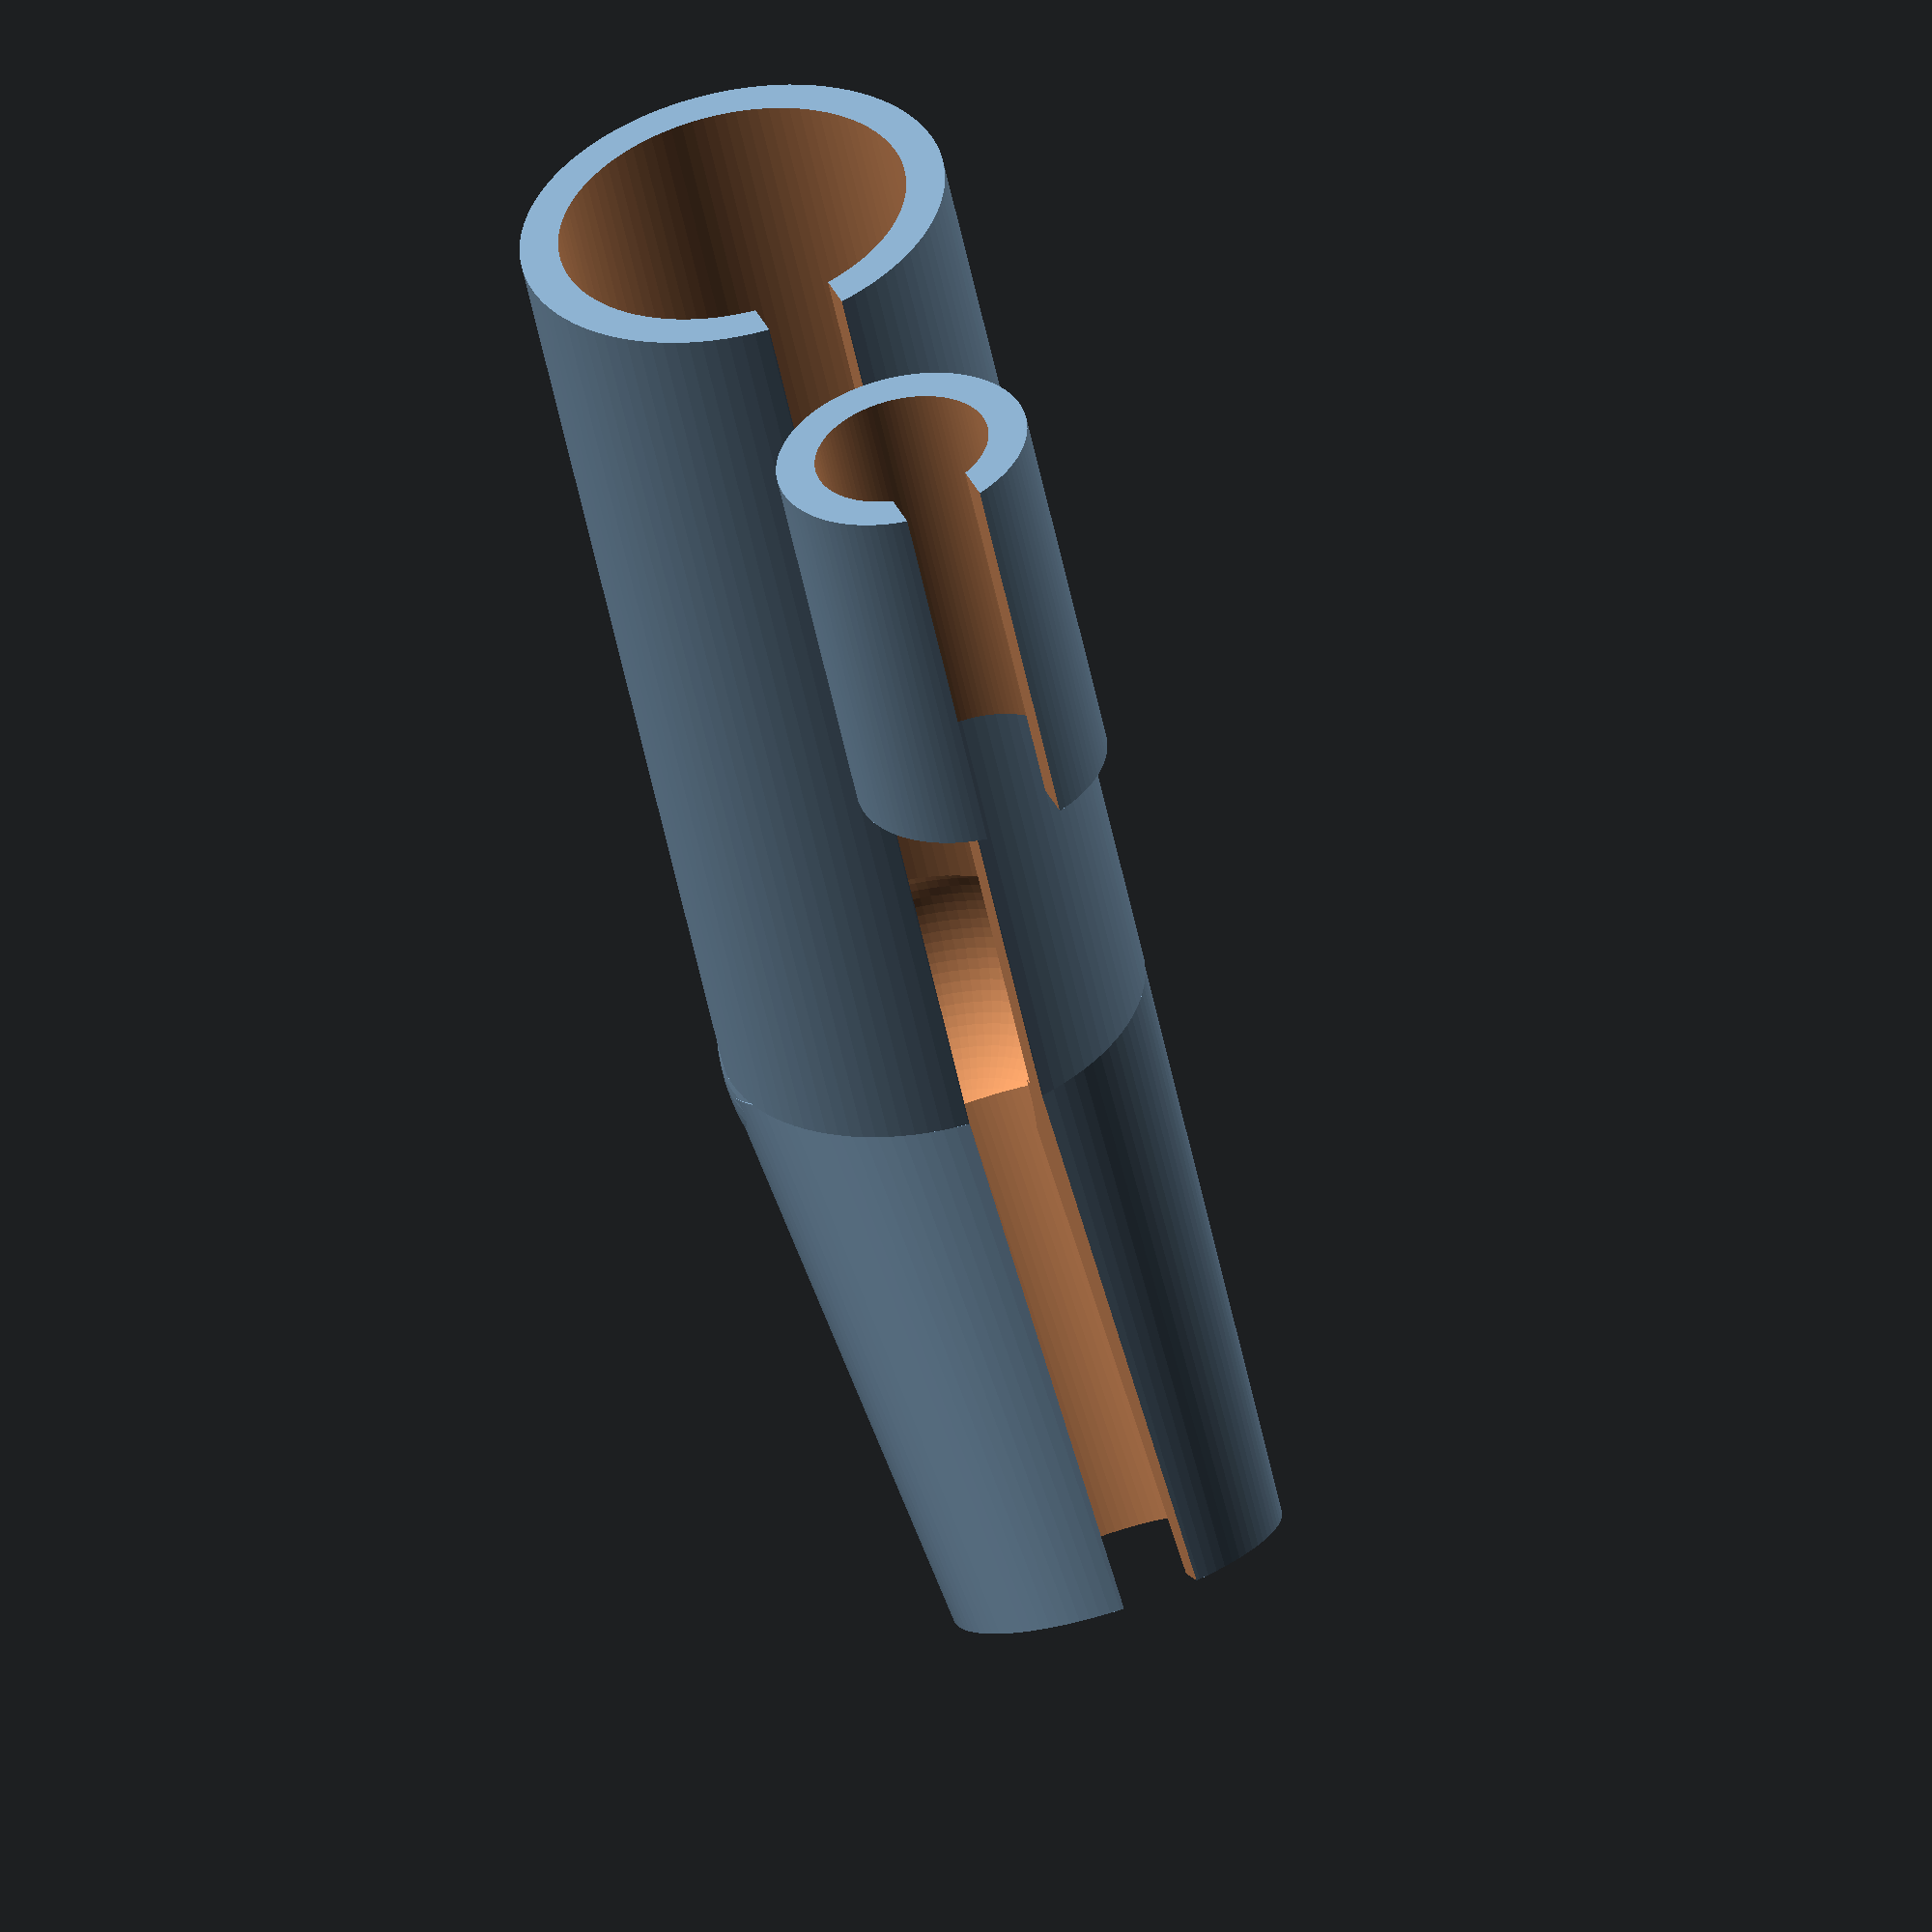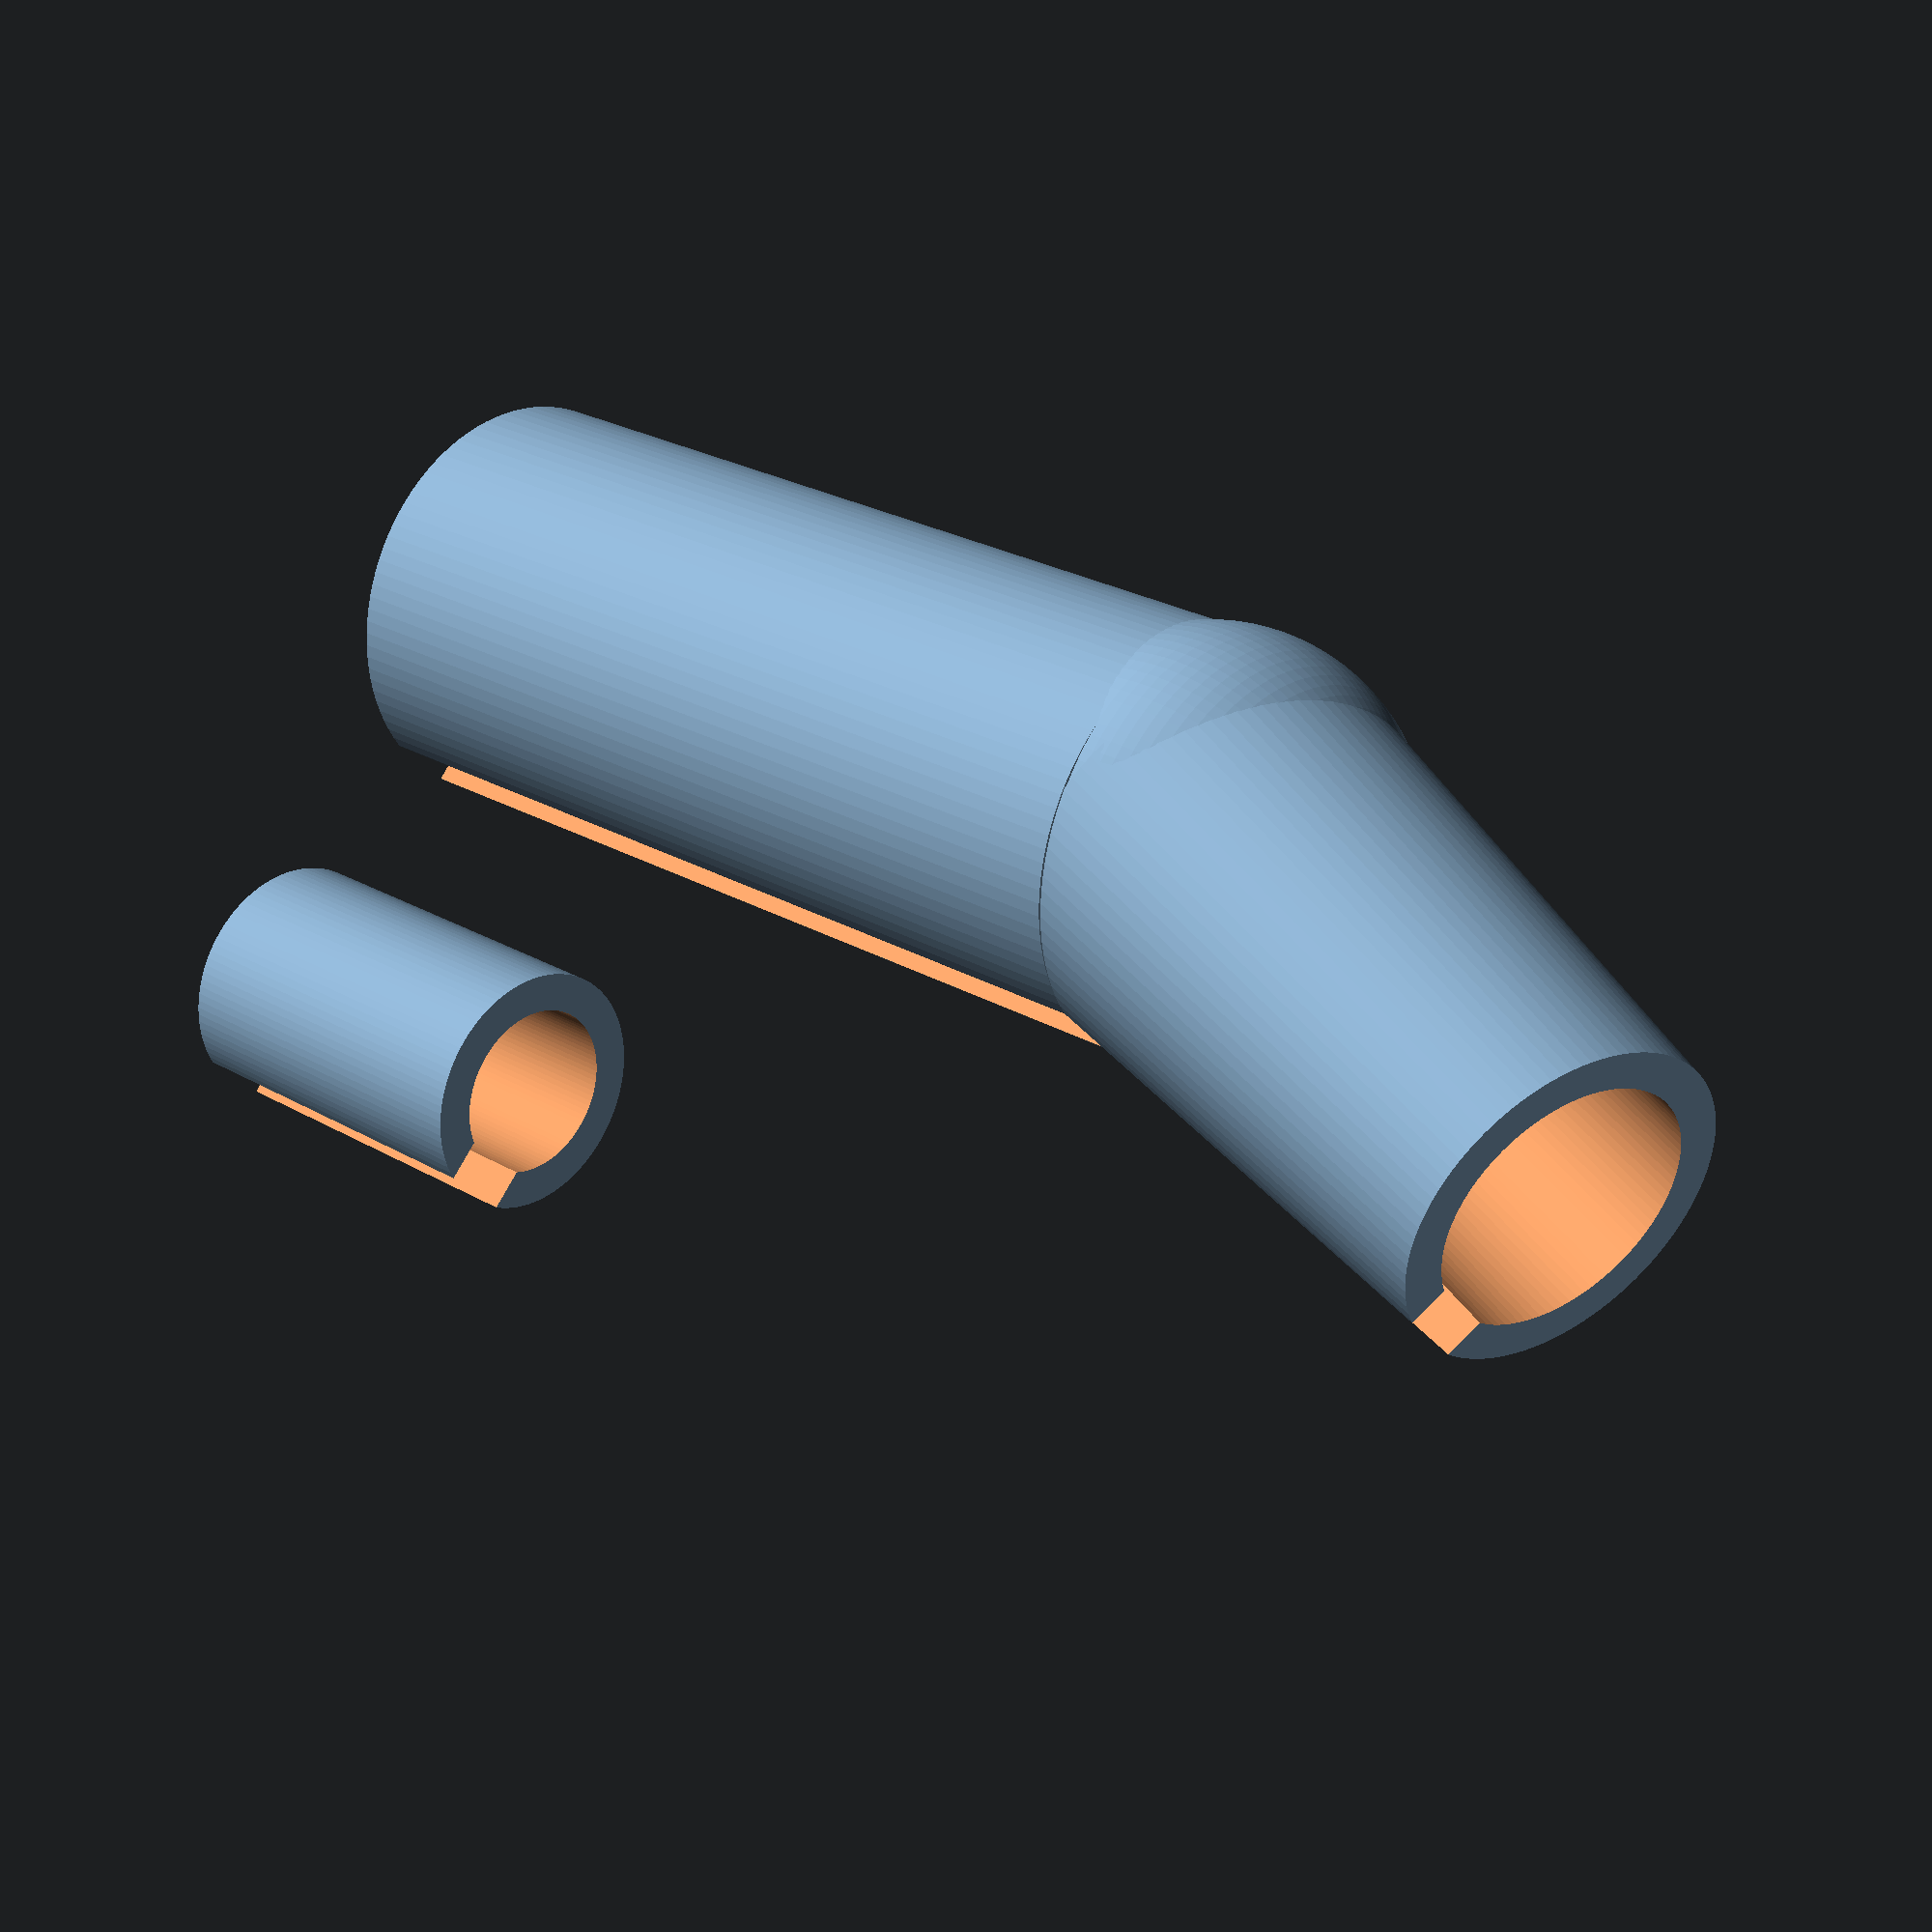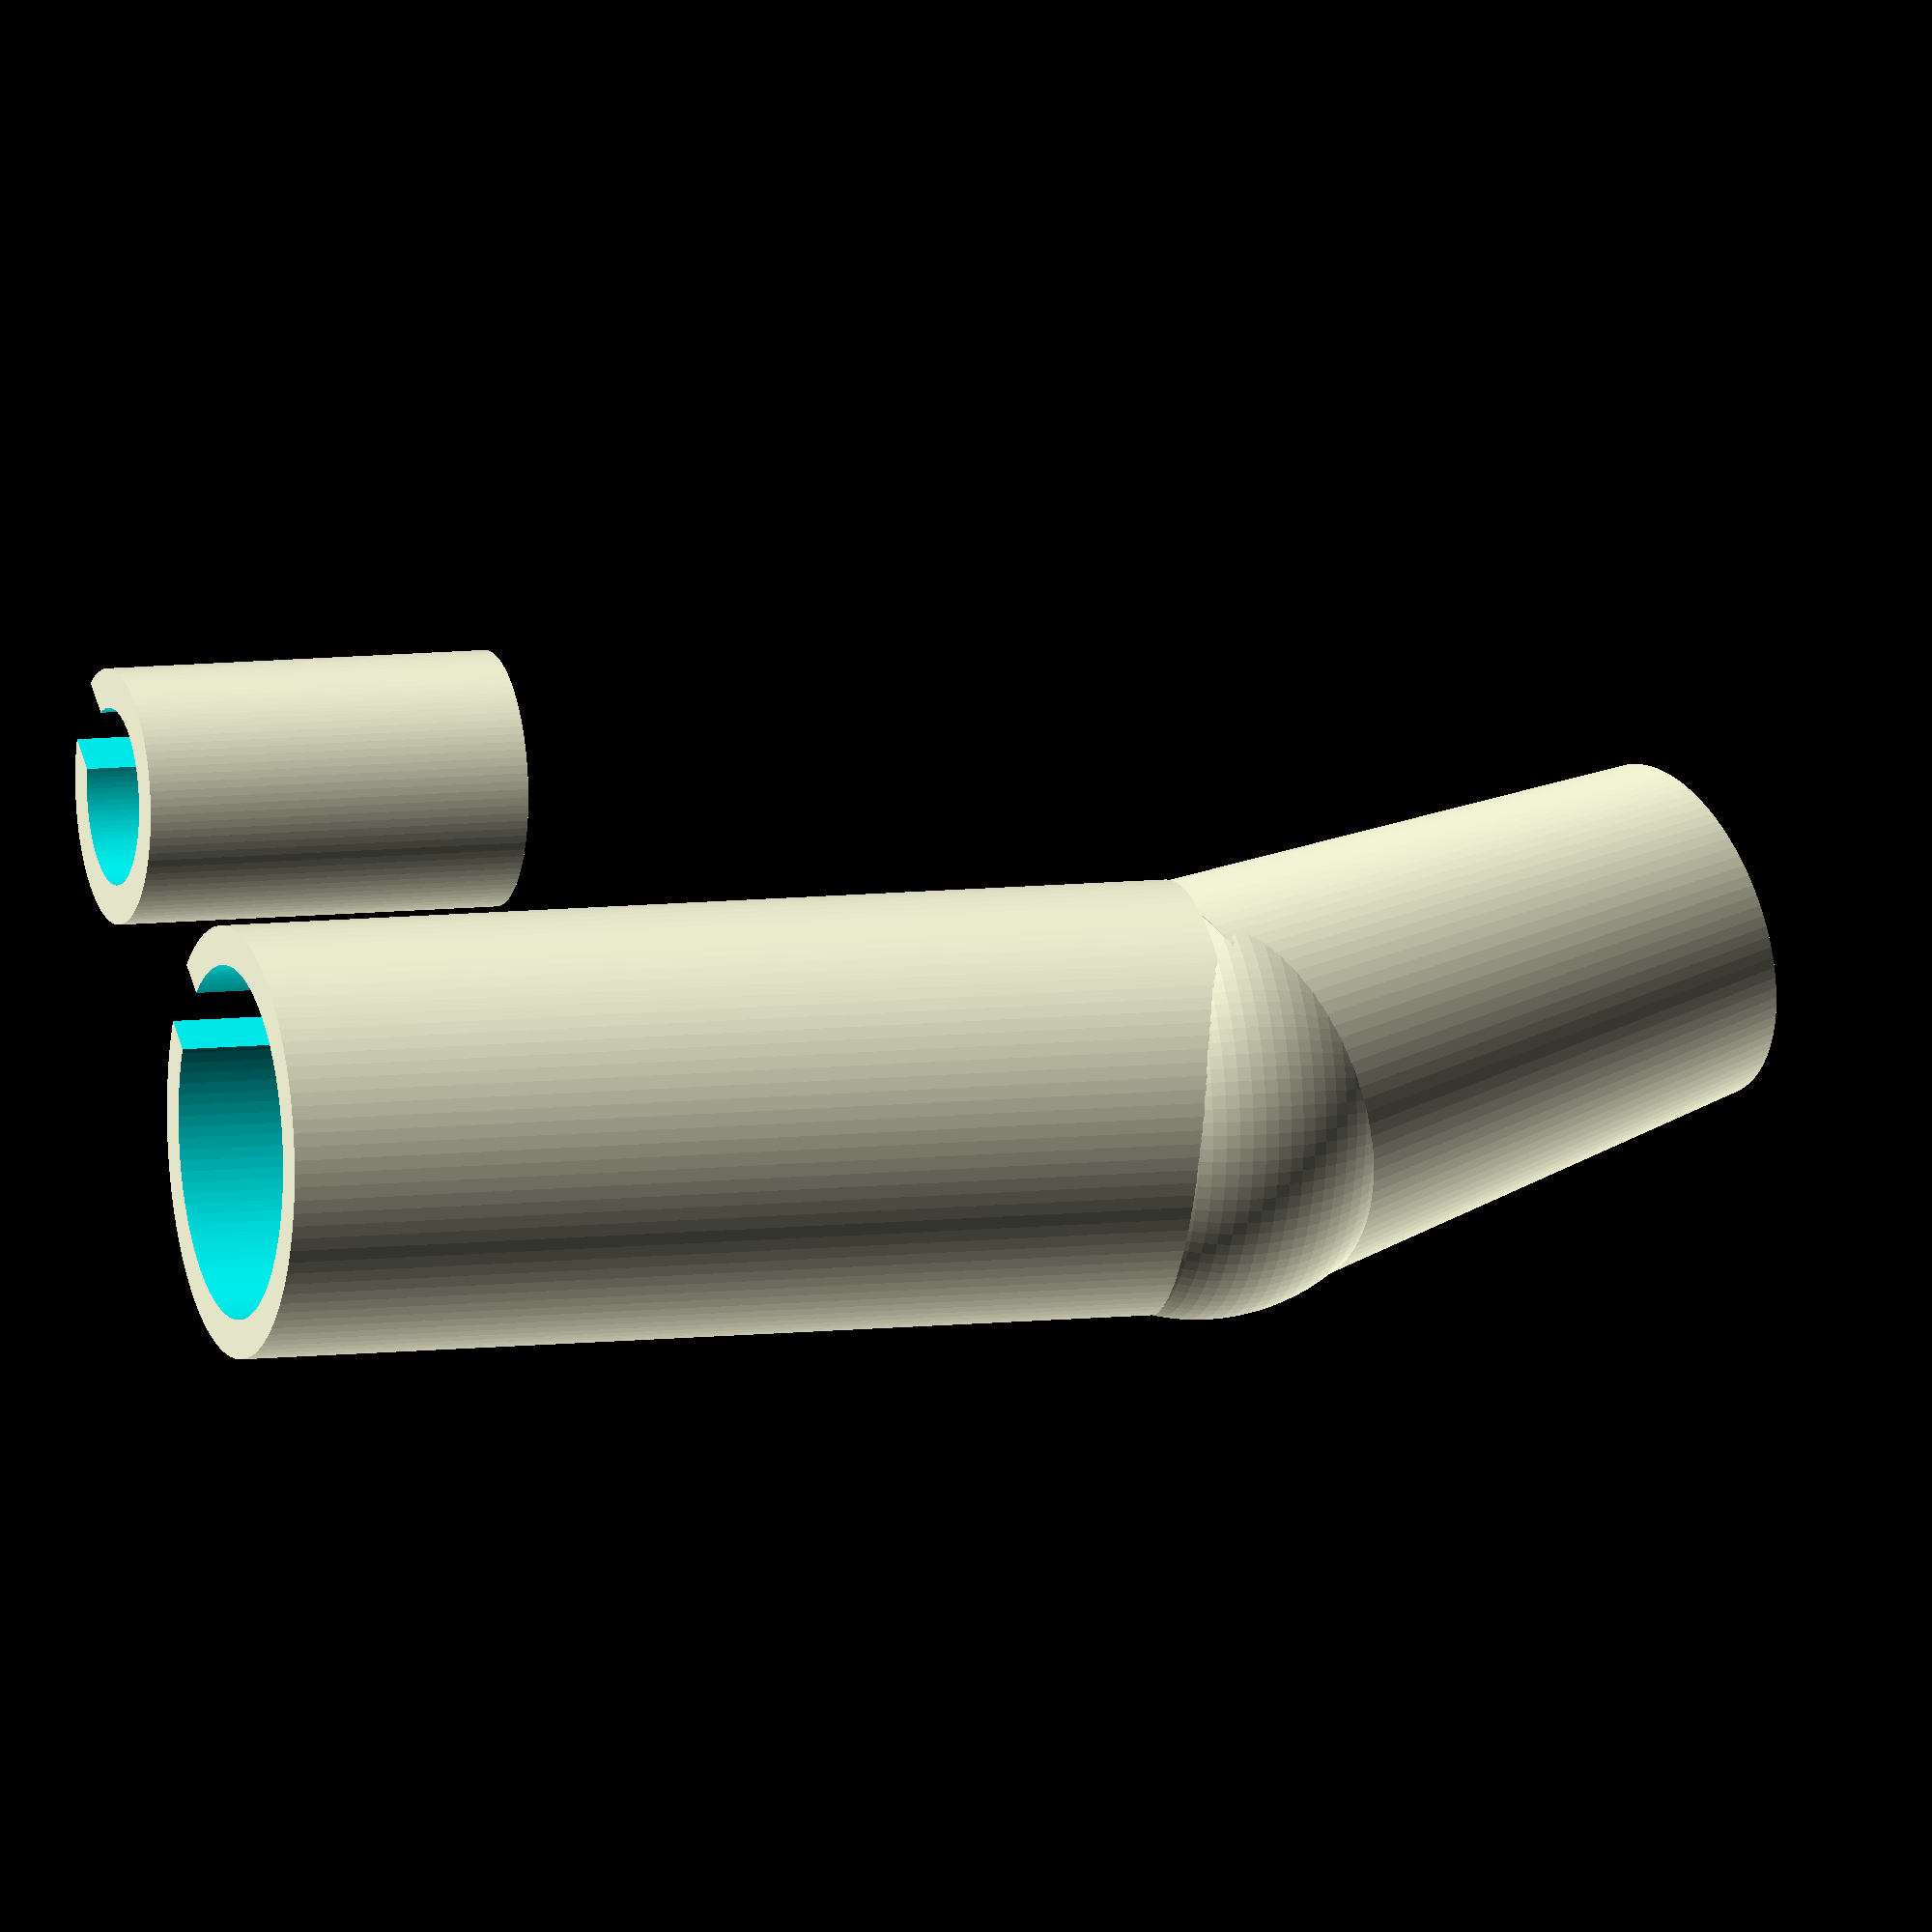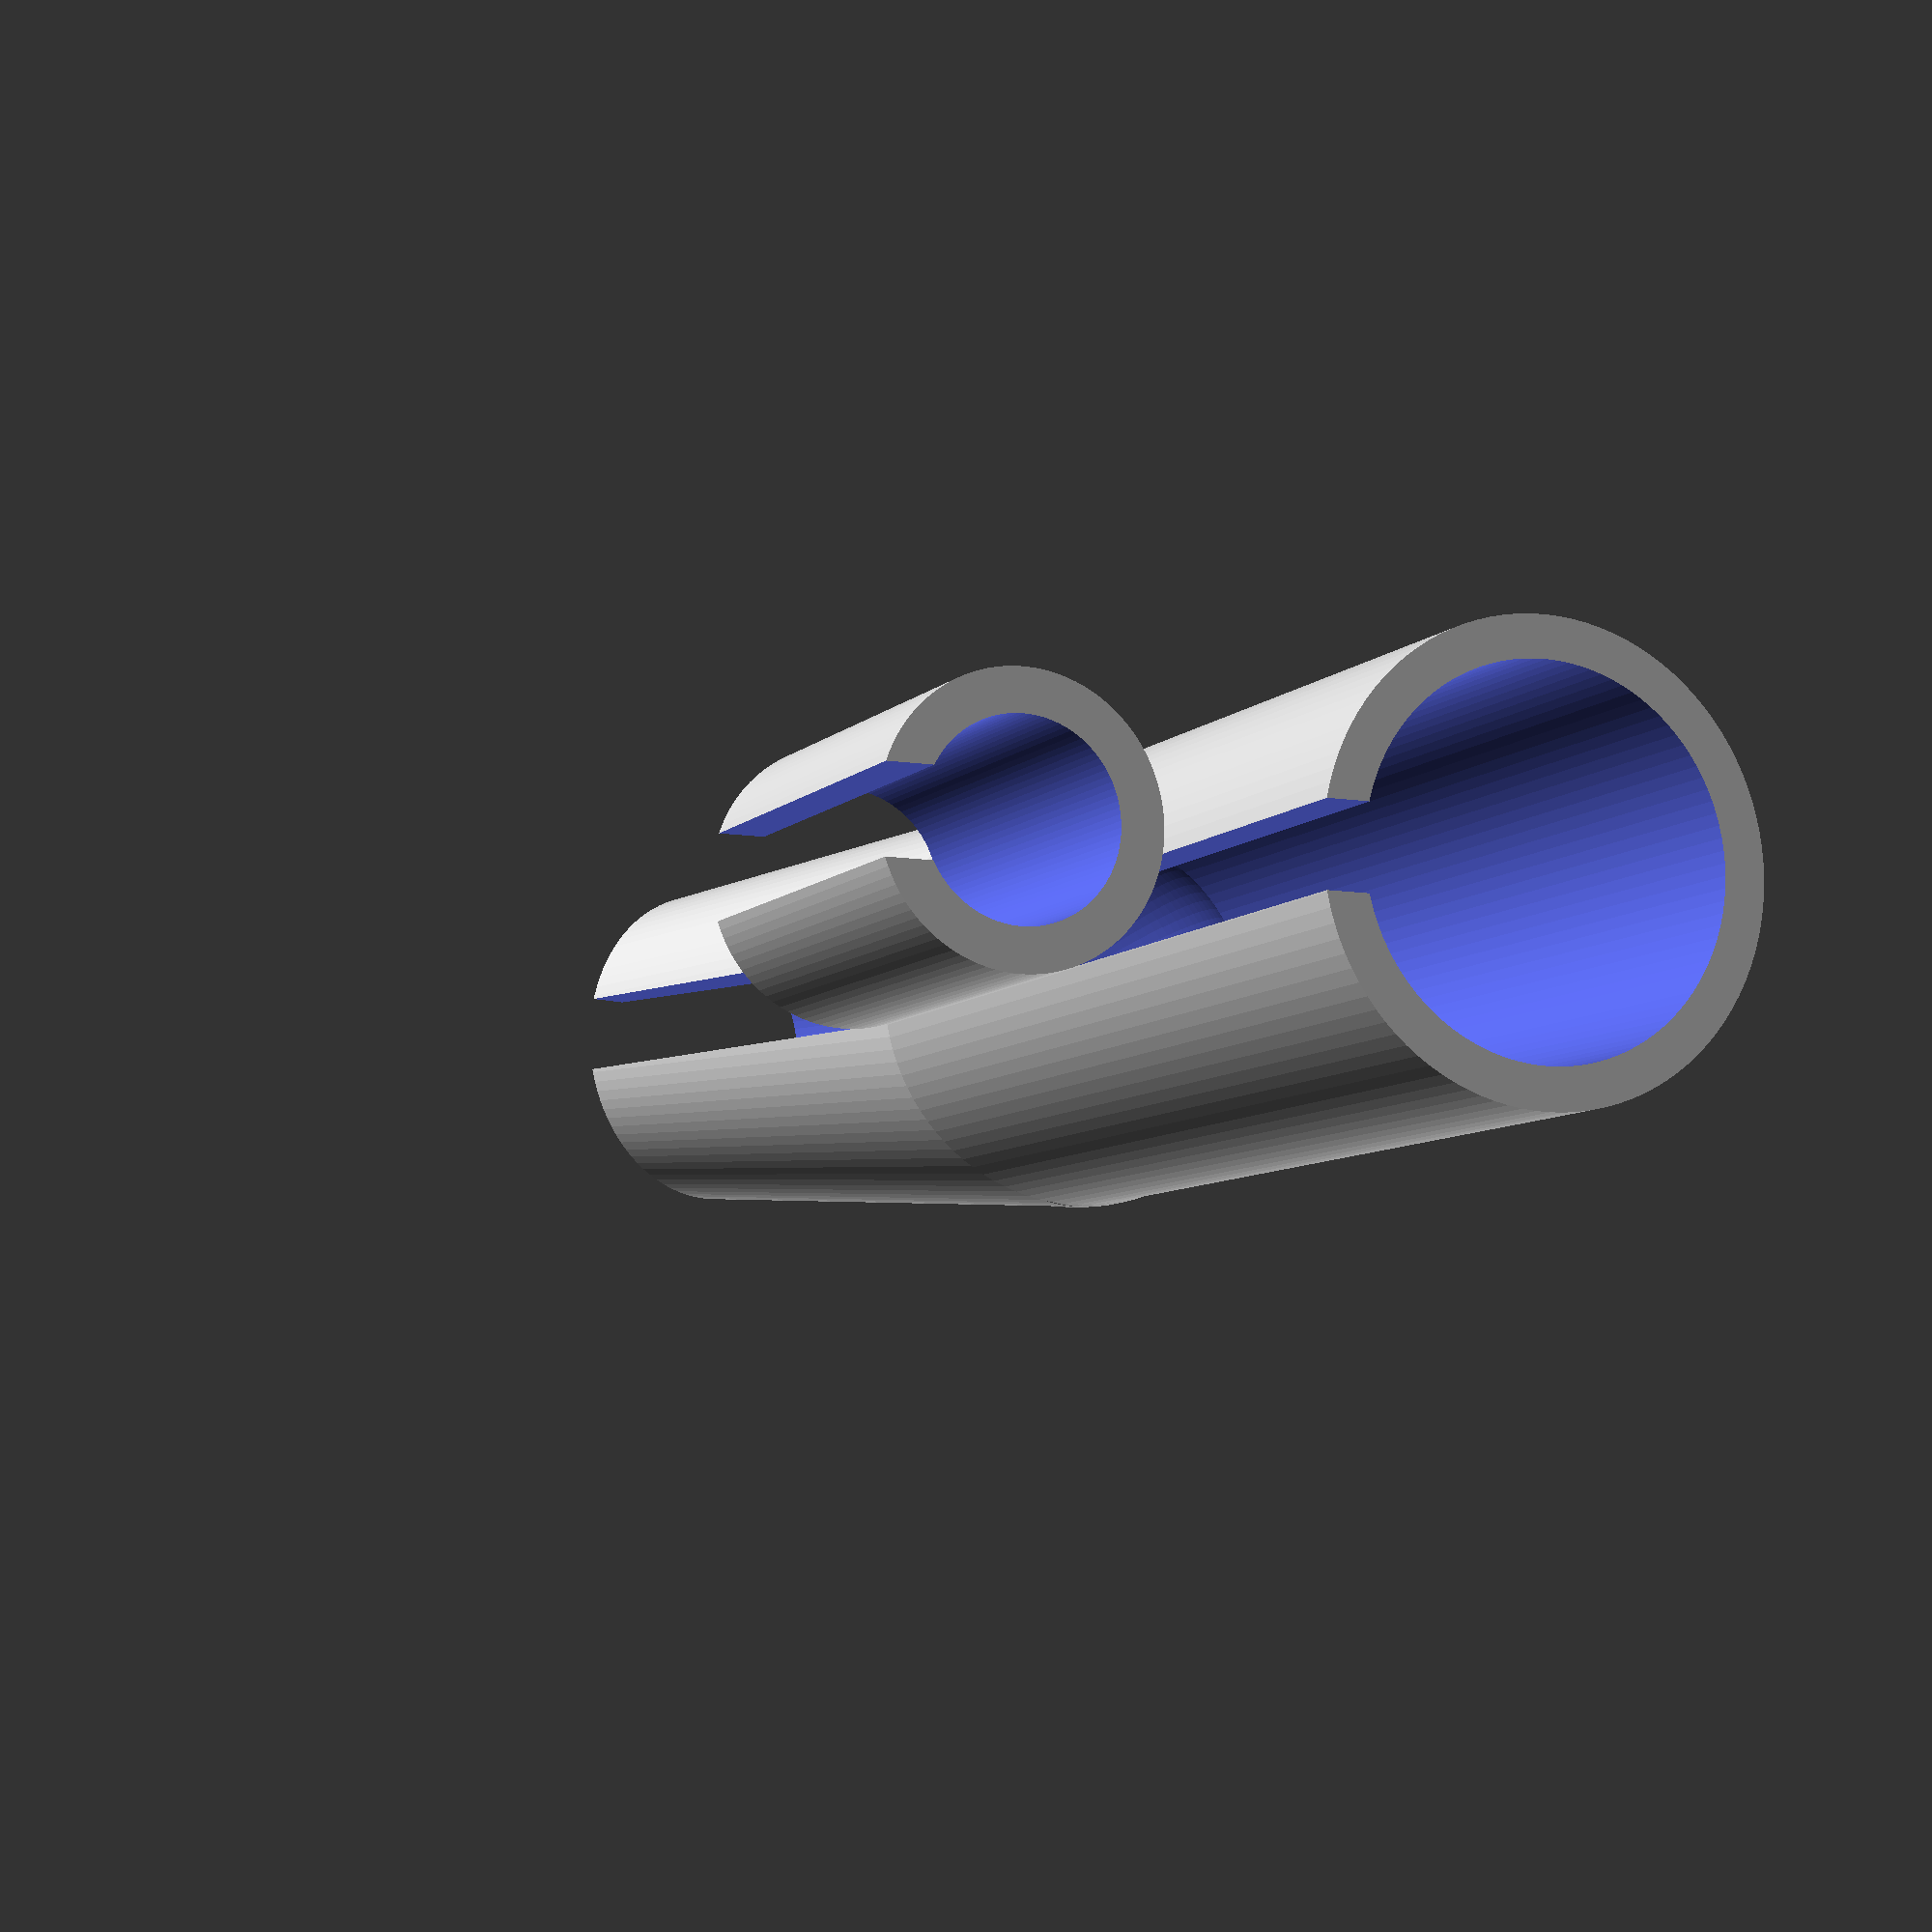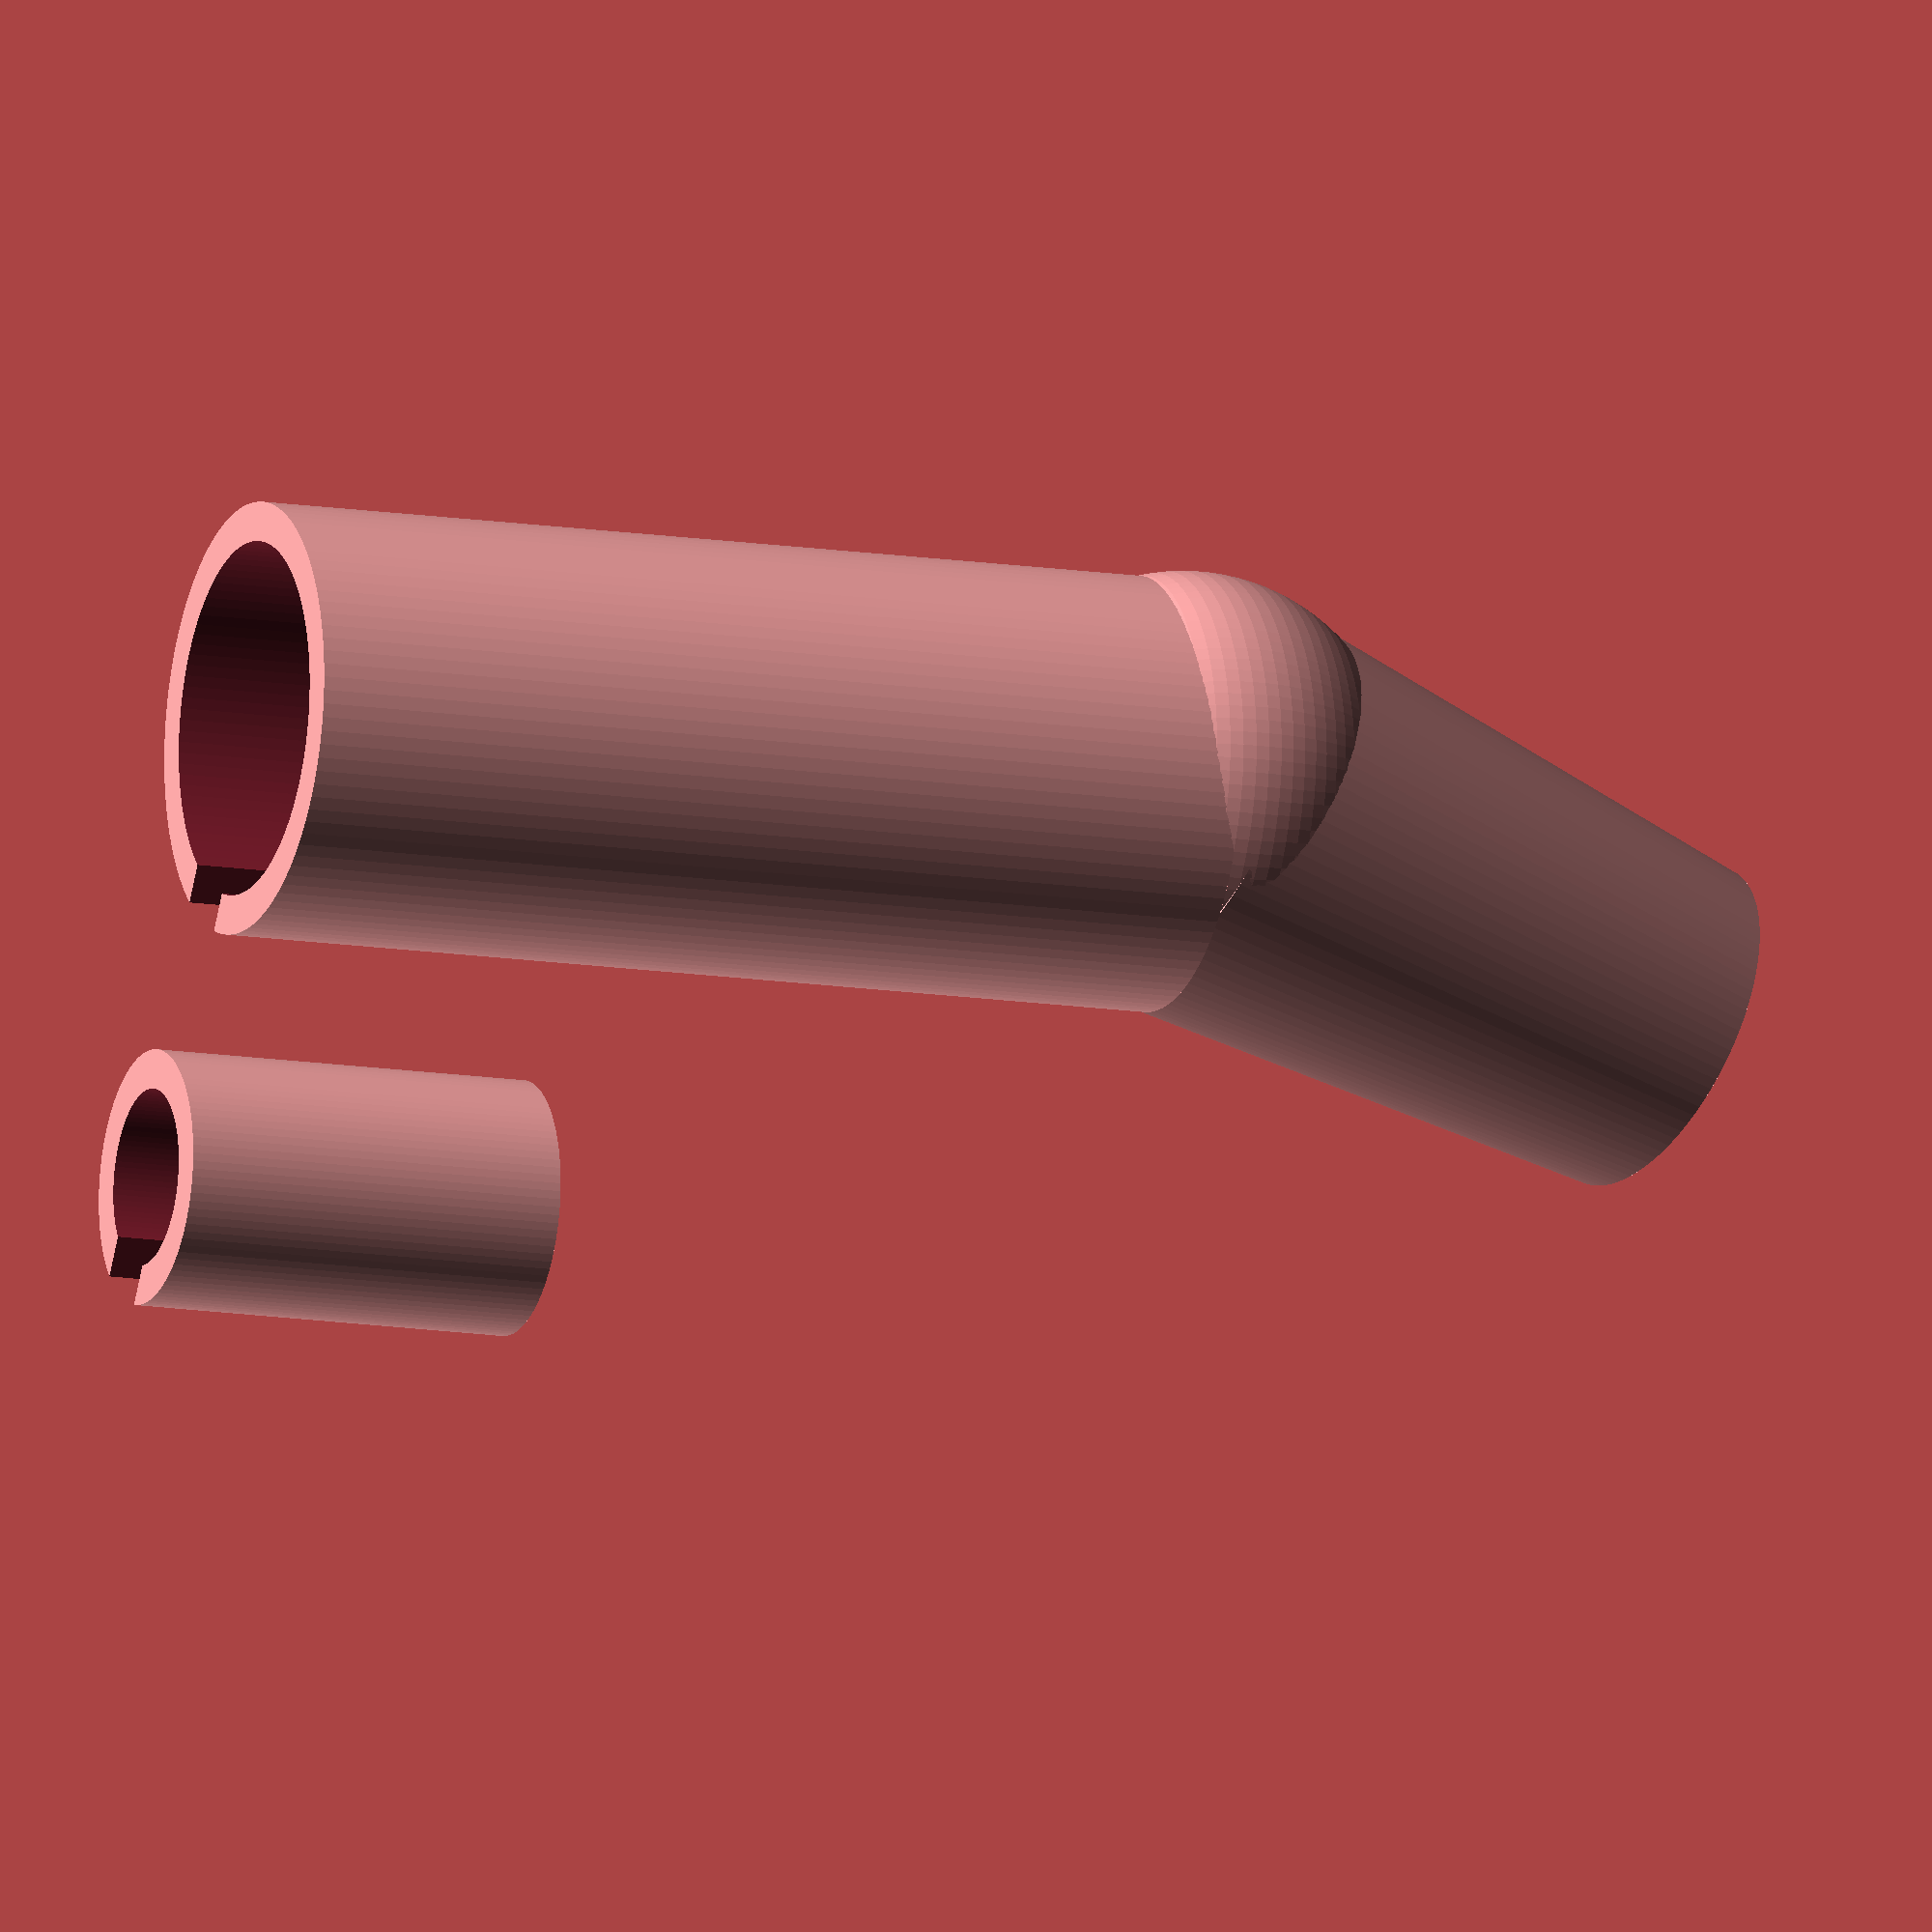
<openscad>

$fn=100;

Finger();
Inside();

module Inside(){
    translate([20,0,15])  difference(){
        translate([5,0,-5]) cylinder(h=20, r=6.5, center=true);
        translate([5,0,-5]) cylinder(h=23, r=4.5, center=true);
        translate ([14,0,0]) cube ([14,4,42], center=true);
    }
}

module Finger(){
    translate([0,0,25]) difference(){
        union(){
            cylinder(h=50, r=11, center=true);//  lower outter cylinder
            translate([-0.5,0,26]) sphere(11); //outter shere
            translate([5,0,40]) rotate([0,20,0]) cylinder(h=30, r1=11,r2=8.75, center=true);// upper cylinder outside
        }
        
        translate([0,0,0]) union(){
            translate([0,0,-1]) cylinder(h=53, r=9, center=true); //lower inner 
            translate([-0.5,0,26]) sphere(9.00);//inner shere
            translate([5,0,40]) rotate([0,20,0]) cylinder(h=33, r=6.75, center=true);// upper cylinder inside
        }
        
        translate ([+14,0,0]) cube ([14,4,130], center=true);
    }
}
</openscad>
<views>
elev=235.2 azim=290.5 roll=348.3 proj=o view=solid
elev=154.9 azim=314.9 roll=226.6 proj=p view=wireframe
elev=350.9 azim=324.2 roll=252.9 proj=o view=solid
elev=187.8 azim=179.5 roll=23.0 proj=p view=solid
elev=12.3 azim=57.3 roll=248.4 proj=o view=wireframe
</views>
